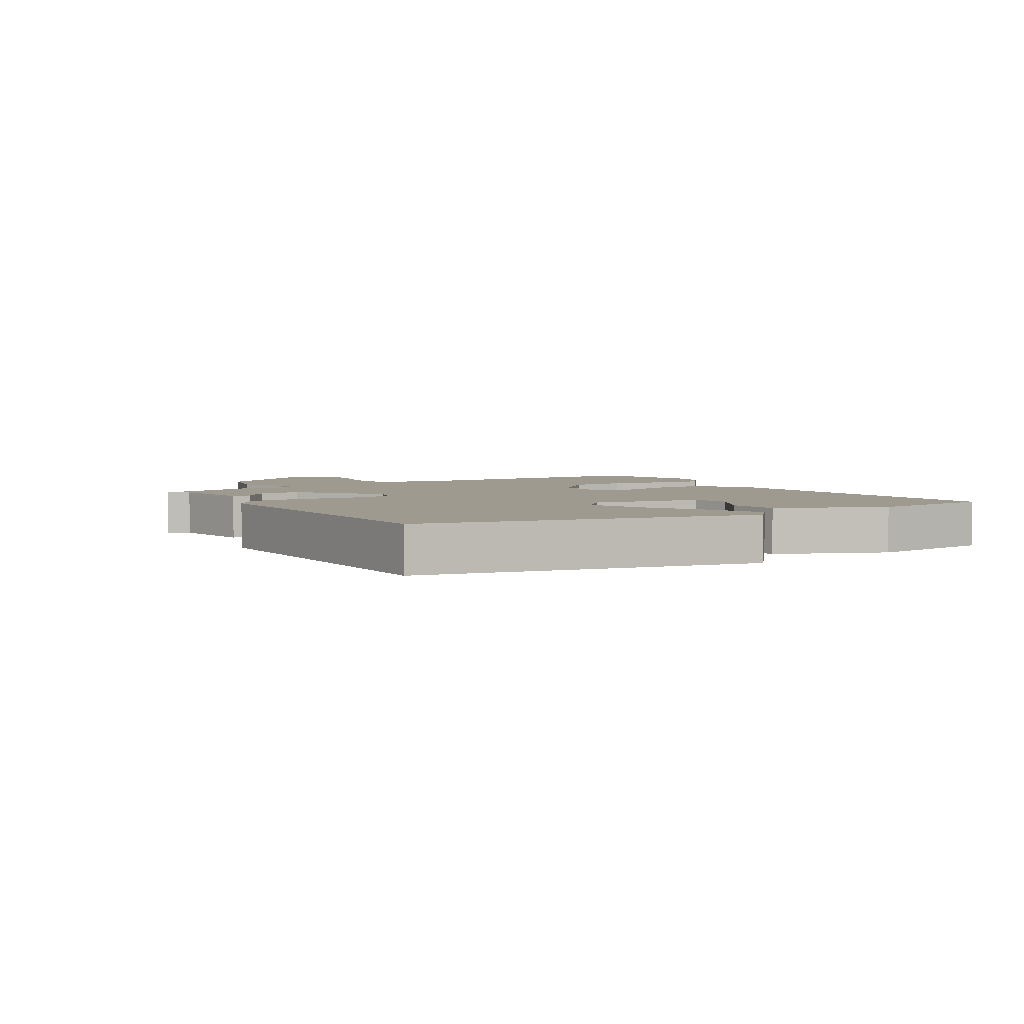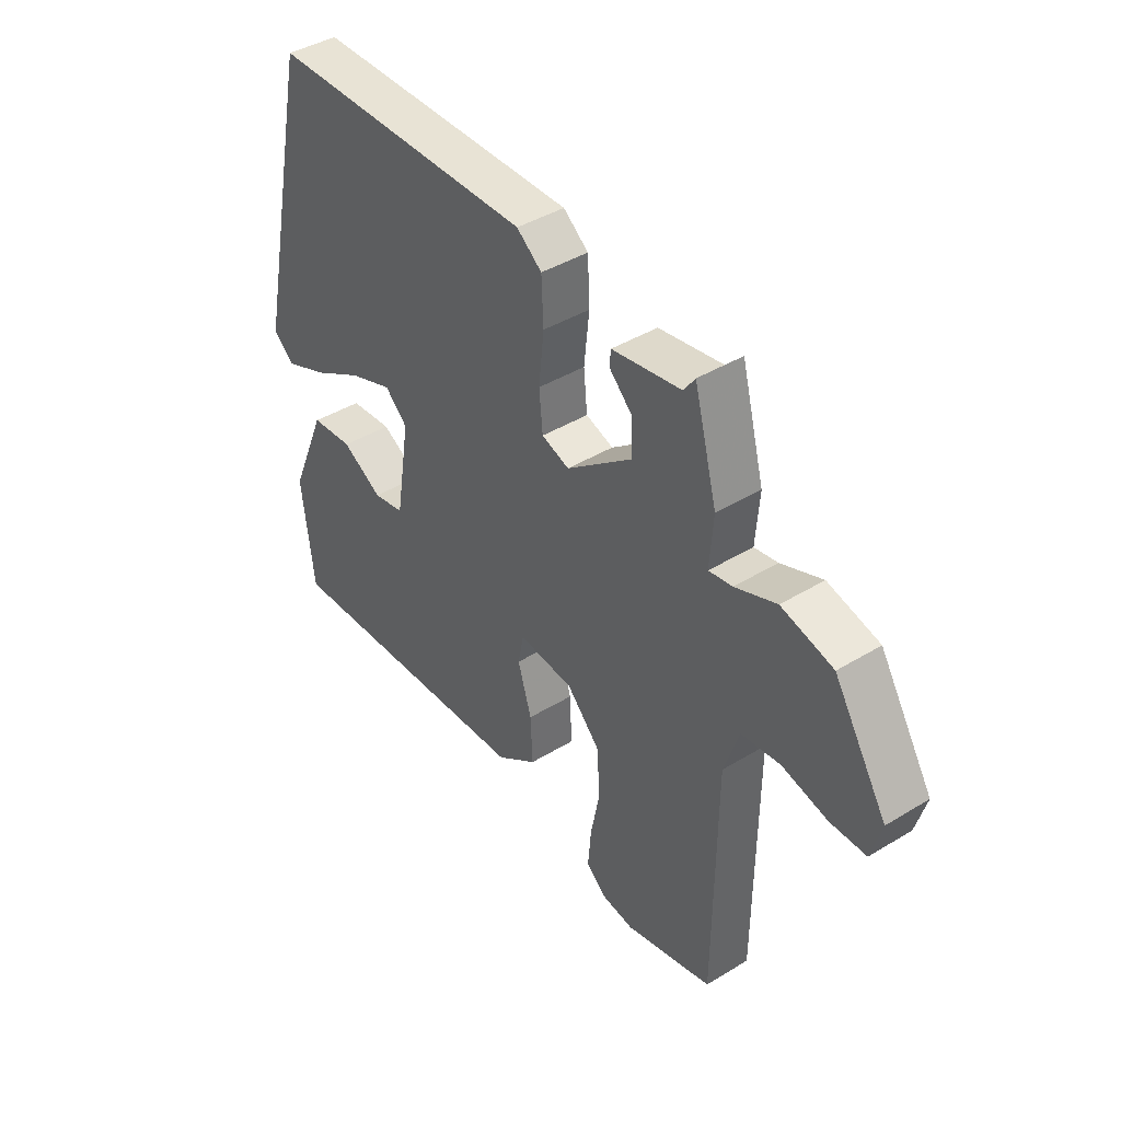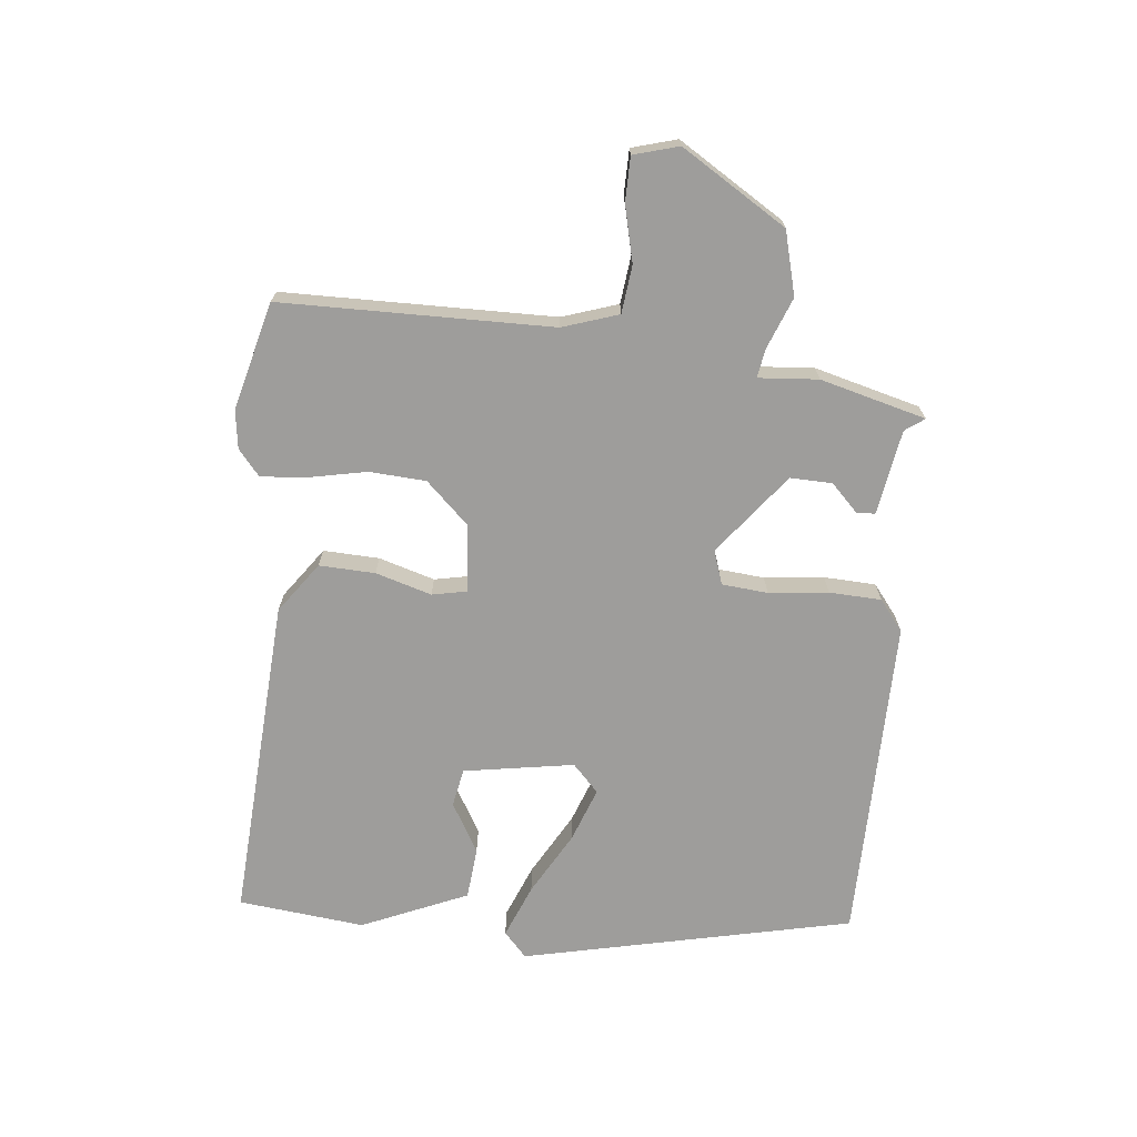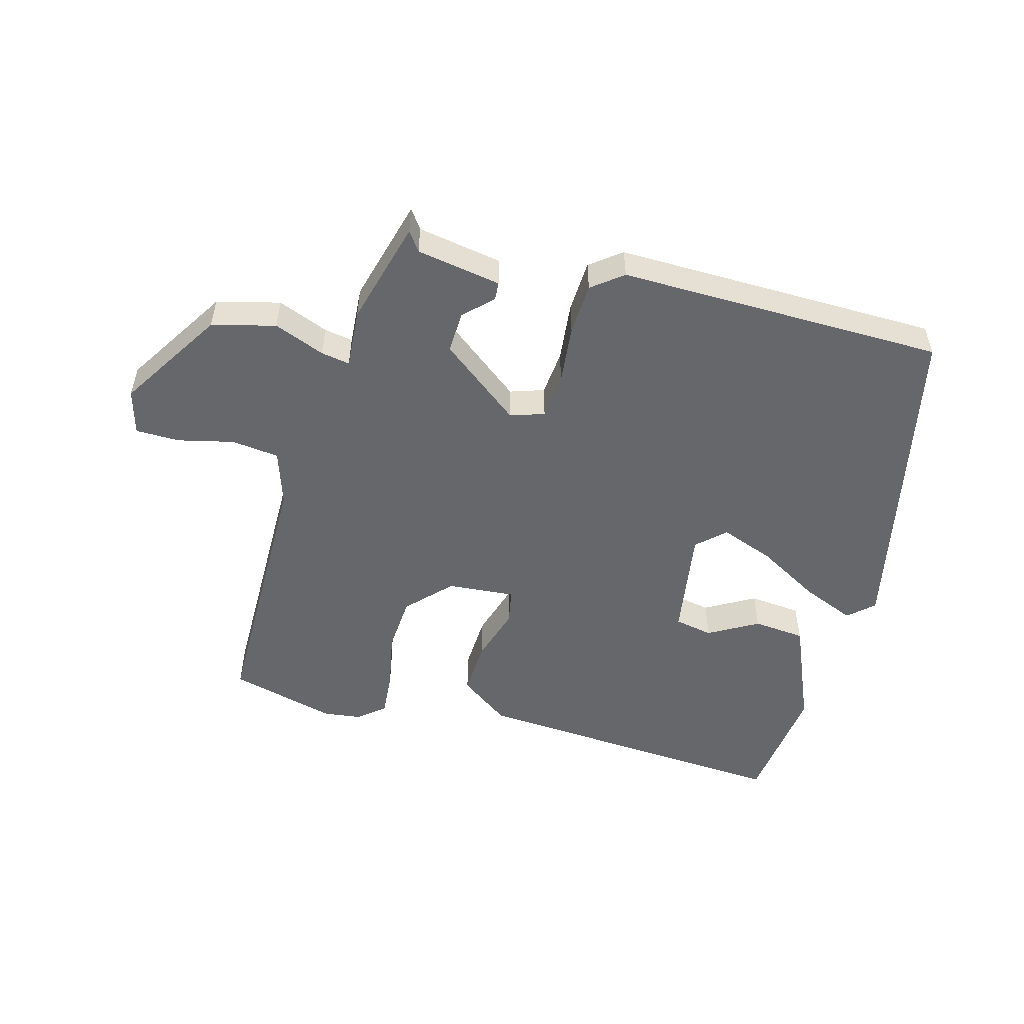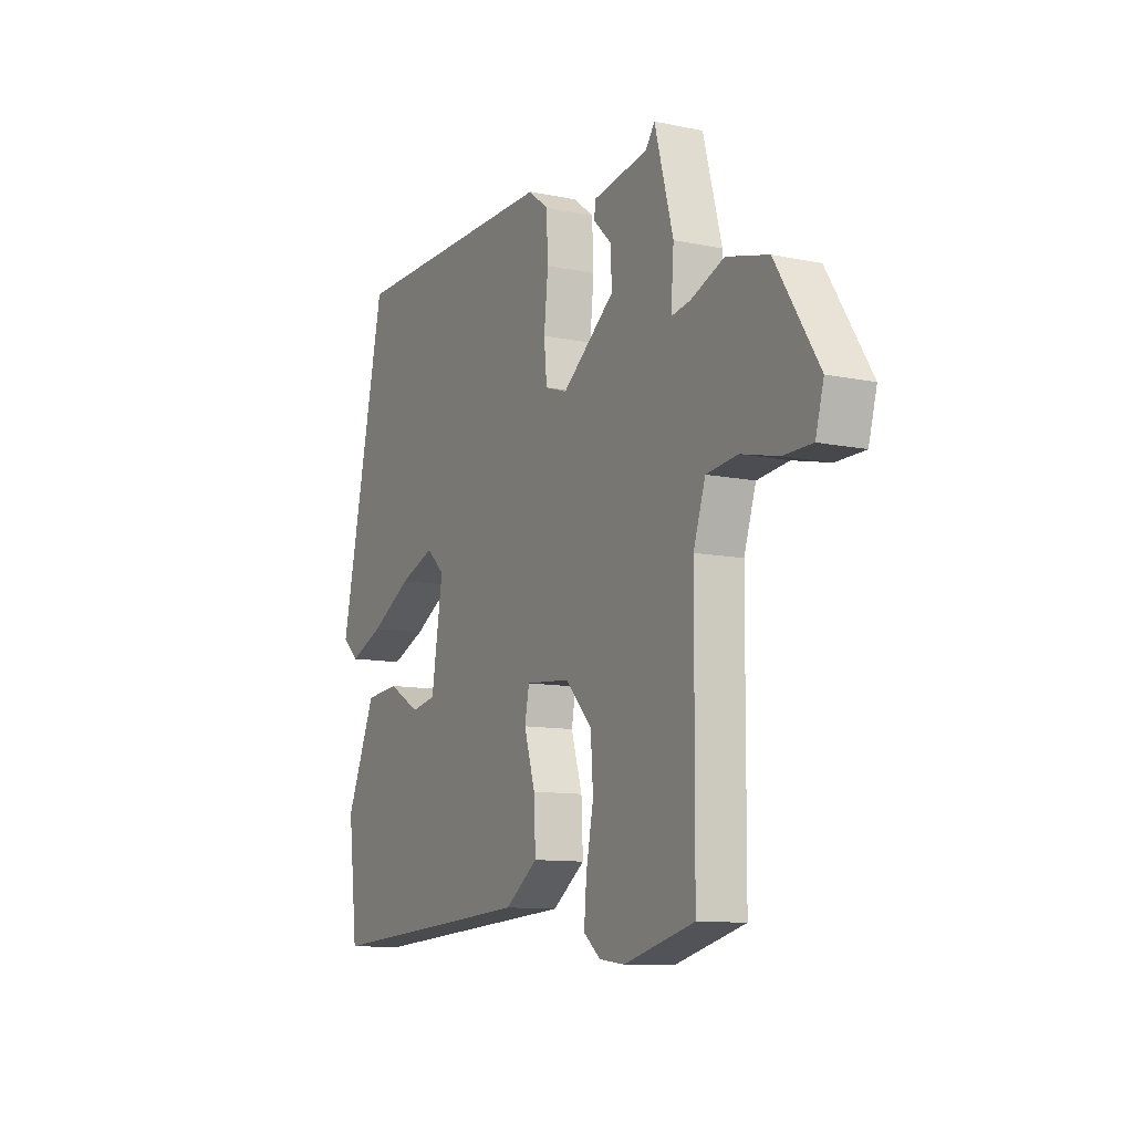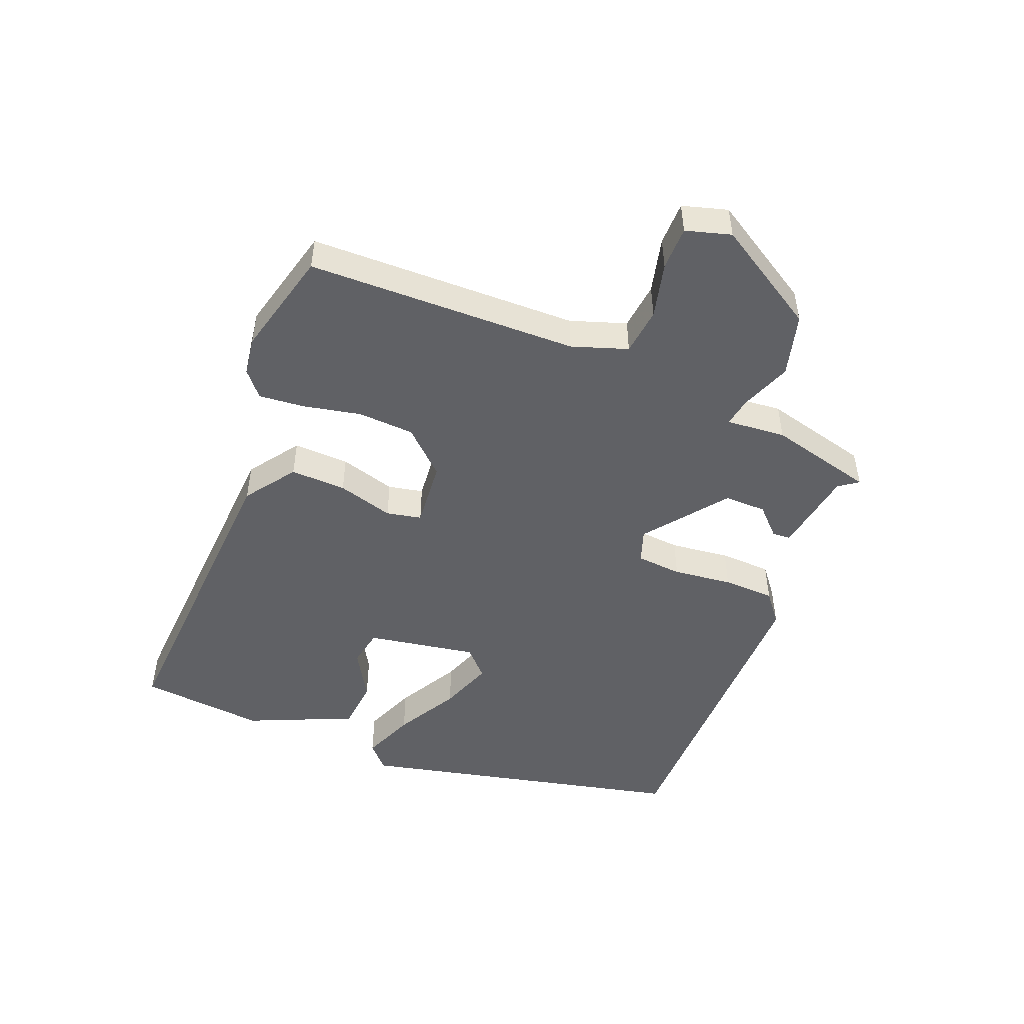
<metadata>
{"format":"obj","ext":"obj","renderer":"f3d","projection":"perspective","resolution":1024,"background":"white","views":[{"elev":3.9,"azim":58.1,"up":"+Y"},{"elev":41.9,"azim":-126.3,"up":"+Z"},{"elev":-70.4,"azim":-95.6,"up":"+Y"},{"elev":-52.1,"azim":-15.3,"up":"+Y"},{"elev":-10.6,"azim":-117.6,"up":"+Z"},{"elev":-48.6,"azim":-111.2,"up":"+Y"}]}
</metadata>
<code>
v -0.352 0.07 -0.539
v -0.523 0.07 -0.494
v -0.526 0.07 -0.063
v -0.555 0.07 0.026
v -0.631 0.07 0.035
v -0.72 0.07 0.014
v -0.79 0.07 0.015
v -0.81 0.07 0.087
v -0.706 0.07 0.253
v -0.605 0.07 0.279
v -0.524 0.07 0.247
v -0.478 0.07 0.239
v -0.485 0.07 0.334
v -0.44 0.07 0.502
v -0.418 0.07 0.471
v -0.283 0.07 0.448
v -0.281 0.07 0.419
v -0.325 0.07 0.376
v -0.327 0.07 0.309
v -0.199 0.07 0.209
v -0.145 0.07 0.227
v -0.138 0.07 0.3
v -0.148 0.07 0.395
v -0.144 0.07 0.478
v -0.095 0.07 0.516
v 0.425 0.07 0.509
v 0.539 0.07 -0.018
v 0.499 0.07 -0.054
v 0.414 0.07 -0.019
v 0.314 0.07 0.038
v 0.228 0.07 0.07
v 0.184 0.07 0.029
v 0.212 0.07 -0.147
v 0.273 0.07 -0.159
v 0.352 0.07 -0.114
v 0.435 0.07 -0.122
v 0.507 0.07 -0.291
v 0.484 0.07 -0.492
v -0.035 0.07 -0.457
v -0.115 0.07 -0.399
v -0.111 0.07 -0.31
v -0.084 0.07 -0.221
v -0.095 0.07 -0.165
v -0.203 0.07 -0.174
v -0.268 0.07 -0.242
v -0.274 0.07 -0.332
v -0.256 0.07 -0.424
v -0.25 0.07 -0.497
v -0.291 0.07 -0.531
v -0.352 0 -0.539
v -0.523 0 -0.494
v -0.526 0 -0.063
v -0.555 0 0.026
v -0.631 0 0.035
v -0.72 0 0.014
v -0.79 0 0.015
v -0.81 0 0.087
v -0.706 0 0.253
v -0.605 0 0.279
v -0.524 0 0.247
v -0.478 0 0.239
v -0.485 0 0.334
v -0.44 0 0.502
v -0.418 0 0.471
v -0.283 0 0.448
v -0.281 0 0.419
v -0.325 0 0.376
v -0.327 0 0.309
v -0.199 0 0.209
v -0.145 0 0.227
v -0.138 0 0.3
v -0.148 0 0.395
v -0.144 0 0.478
v -0.095 0 0.516
v 0.425 0 0.509
v 0.539 0 -0.018
v 0.499 0 -0.054
v 0.414 0 -0.019
v 0.314 0 0.038
v 0.228 0 0.07
v 0.184 0 0.029
v 0.212 0 -0.147
v 0.273 0 -0.159
v 0.352 0 -0.114
v 0.435 0 -0.122
v 0.507 0 -0.291
v 0.484 0 -0.492
v -0.035 0 -0.457
v -0.115 0 -0.399
v -0.111 0 -0.31
v -0.084 0 -0.221
v -0.095 0 -0.165
v -0.203 0 -0.174
v -0.268 0 -0.242
v -0.274 0 -0.332
v -0.256 0 -0.424
v -0.25 0 -0.497
v -0.291 0 -0.531
f 46 47 48 49
f 45 46 49 1
f 39 40 41 42
f 39 42 43
f 38 39 43
f 37 38 43
f 34 35 36 37
f 33 34 37 43
f 32 33 43
f 31 32 43 44
f 27 28 29 30
f 27 30 31
f 26 27 31
f 25 26 31 44
f 22 23 24 25
f 21 22 25
f 15 16 17 18
f 15 18 19
f 12 13 14 15
f 12 15 19
f 8 9 10 11
f 8 11 12
f 5 6 7 8
f 4 5 8 12
f 3 4 12 19
f 45 1 2 3
f 21 25 44
f 20 21 44 45
f 3 19 20 45
f 98 97 96 95
f 50 98 95 94
f 91 90 89 88
f 92 91 88
f 92 88 87
f 92 87 86
f 86 85 84 83
f 92 86 83 82
f 92 82 81
f 93 92 81 80
f 79 78 77 76
f 80 79 76
f 80 76 75
f 93 80 75 74
f 74 73 72 71
f 74 71 70
f 67 66 65 64
f 68 67 64
f 64 63 62 61
f 68 64 61
f 60 59 58 57
f 61 60 57
f 57 56 55 54
f 61 57 54 53
f 68 61 53 52
f 52 51 50 94
f 93 74 70
f 94 93 70 69
f 94 69 68 52
f 1 50 51 2
f 2 51 52 3
f 3 52 53 4
f 4 53 54 5
f 5 54 55 6
f 6 55 56 7
f 7 56 57 8
f 8 57 58 9
f 9 58 59 10
f 10 59 60 11
f 11 60 61 12
f 12 61 62 13
f 13 62 63 14
f 14 63 64 15
f 15 64 65 16
f 16 65 66 17
f 17 66 67 18
f 18 67 68 19
f 19 68 69 20
f 20 69 70 21
f 21 70 71 22
f 22 71 72 23
f 23 72 73 24
f 24 73 74 25
f 25 74 75 26
f 26 75 76 27
f 27 76 77 28
f 28 77 78 29
f 29 78 79 30
f 30 79 80 31
f 31 80 81 32
f 32 81 82 33
f 33 82 83 34
f 34 83 84 35
f 35 84 85 36
f 36 85 86 37
f 37 86 87 38
f 38 87 88 39
f 39 88 89 40
f 40 89 90 41
f 41 90 91 42
f 42 91 92 43
f 43 92 93 44
f 44 93 94 45
f 45 94 95 46
f 46 95 96 47
f 47 96 97 48
f 48 97 98 49
f 49 98 50 1

</code>
